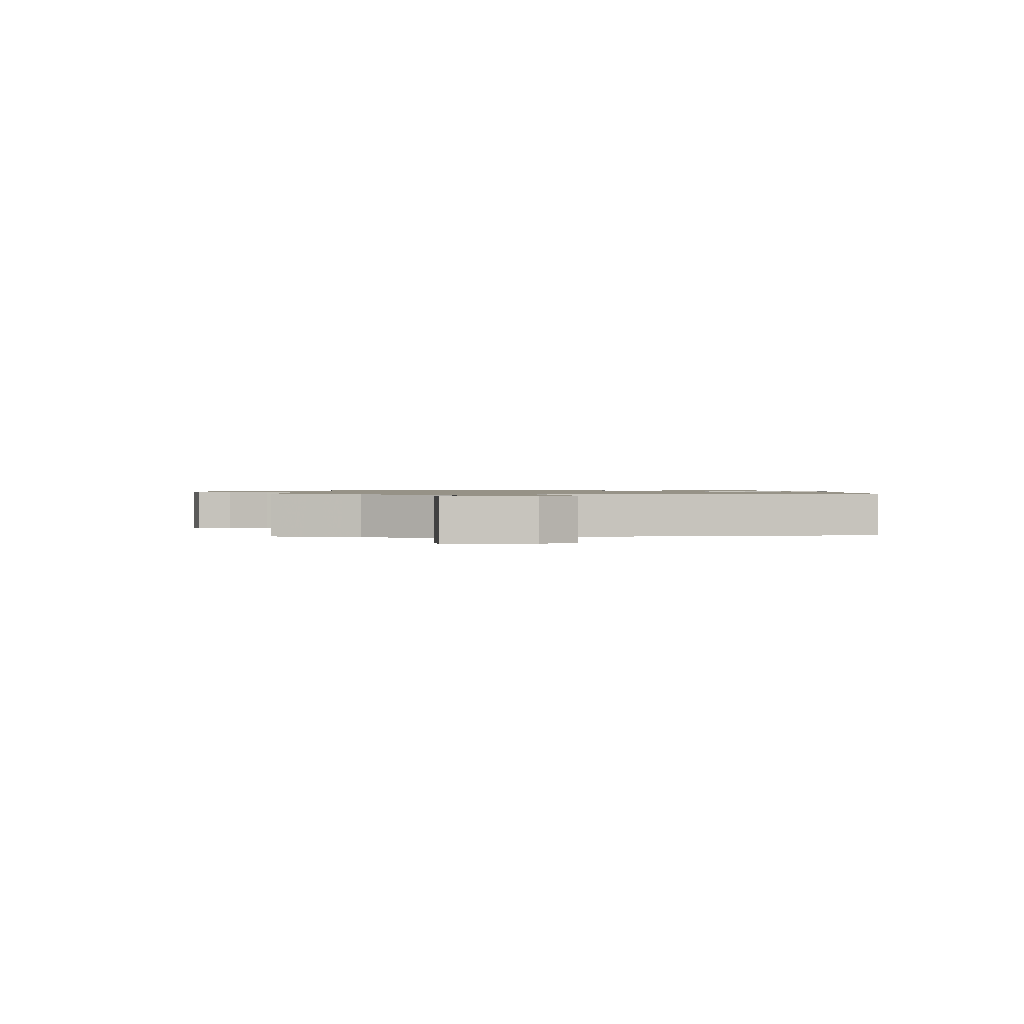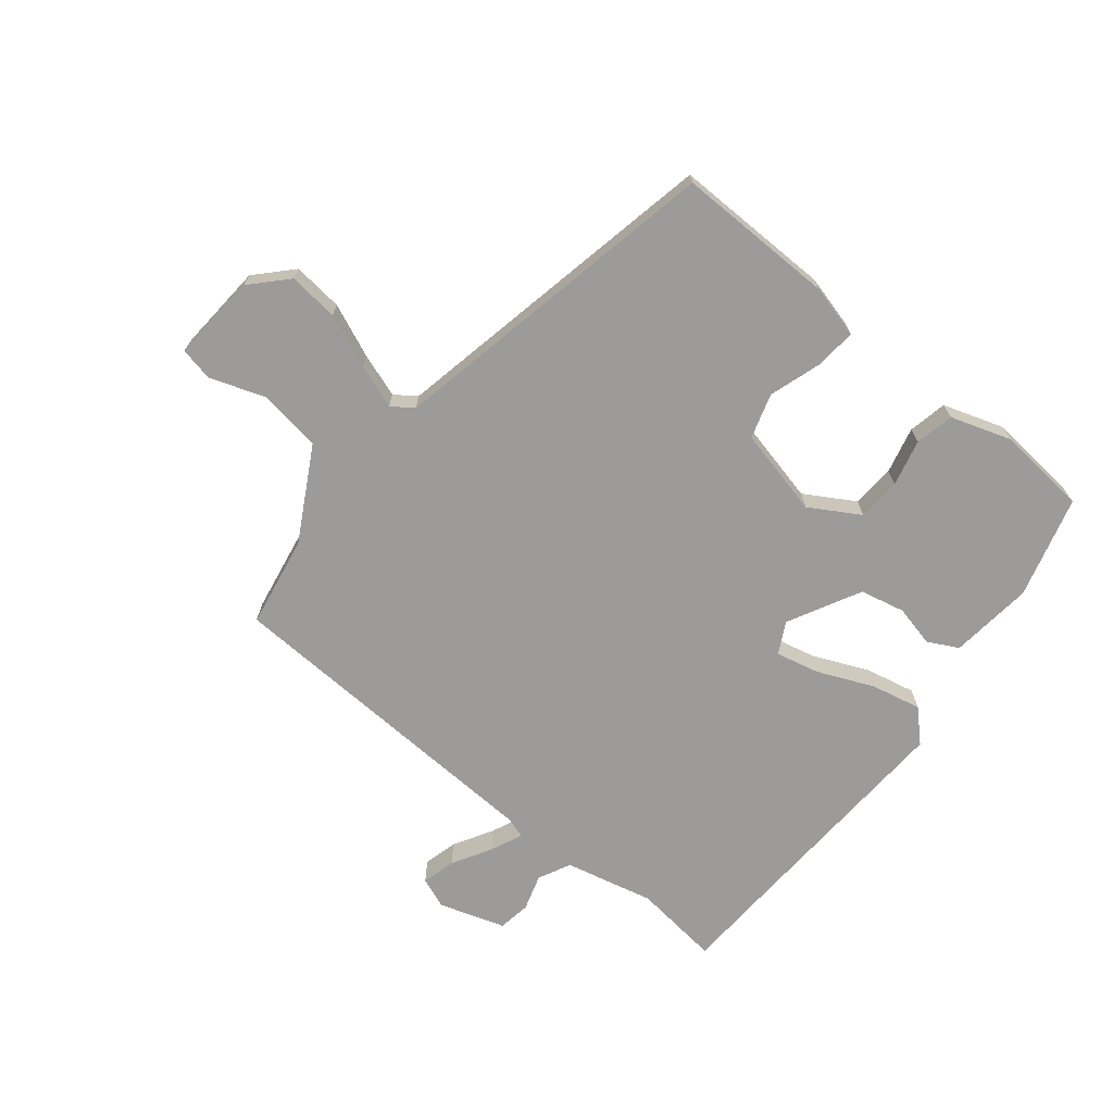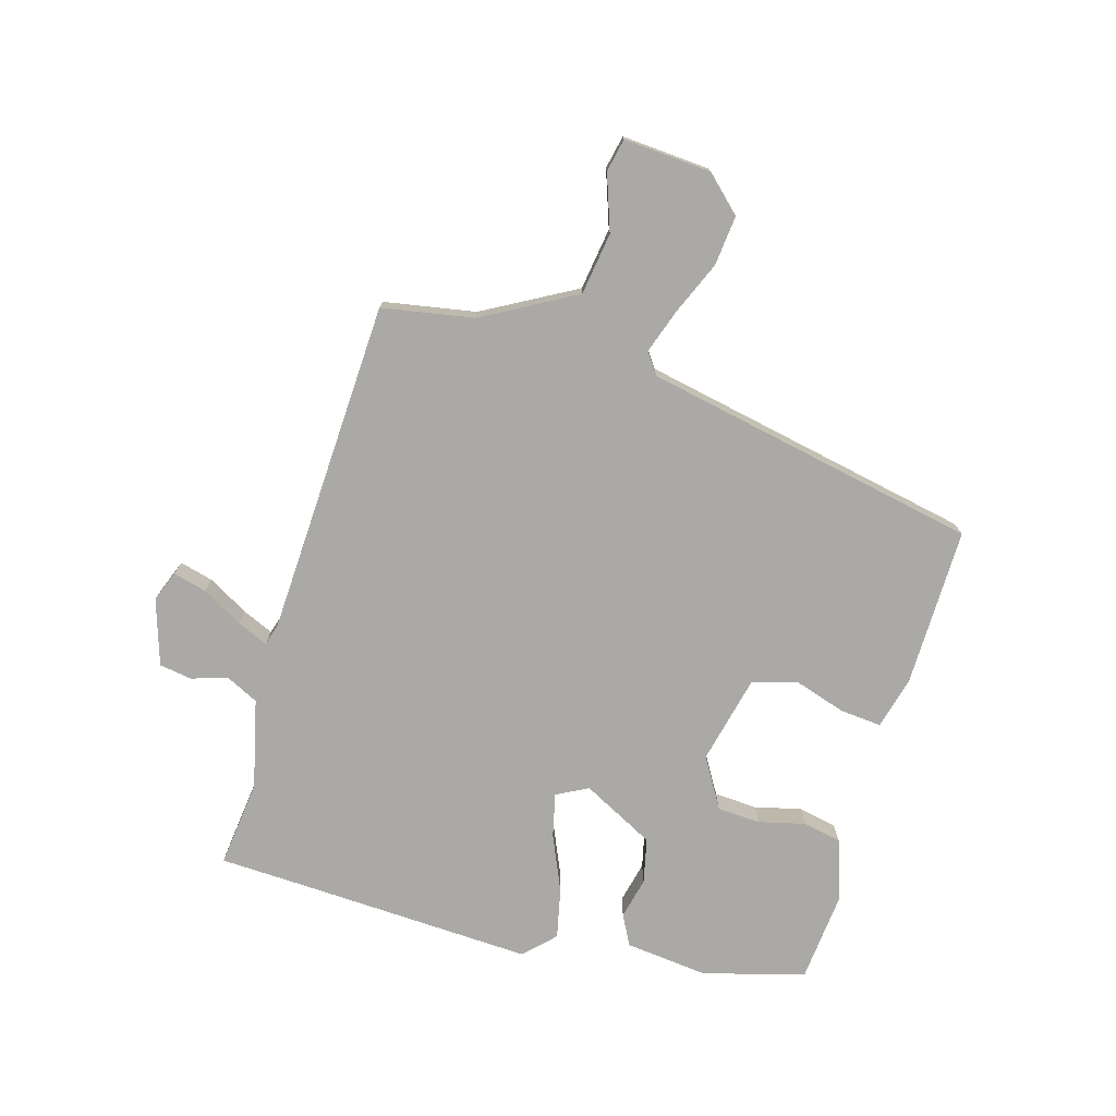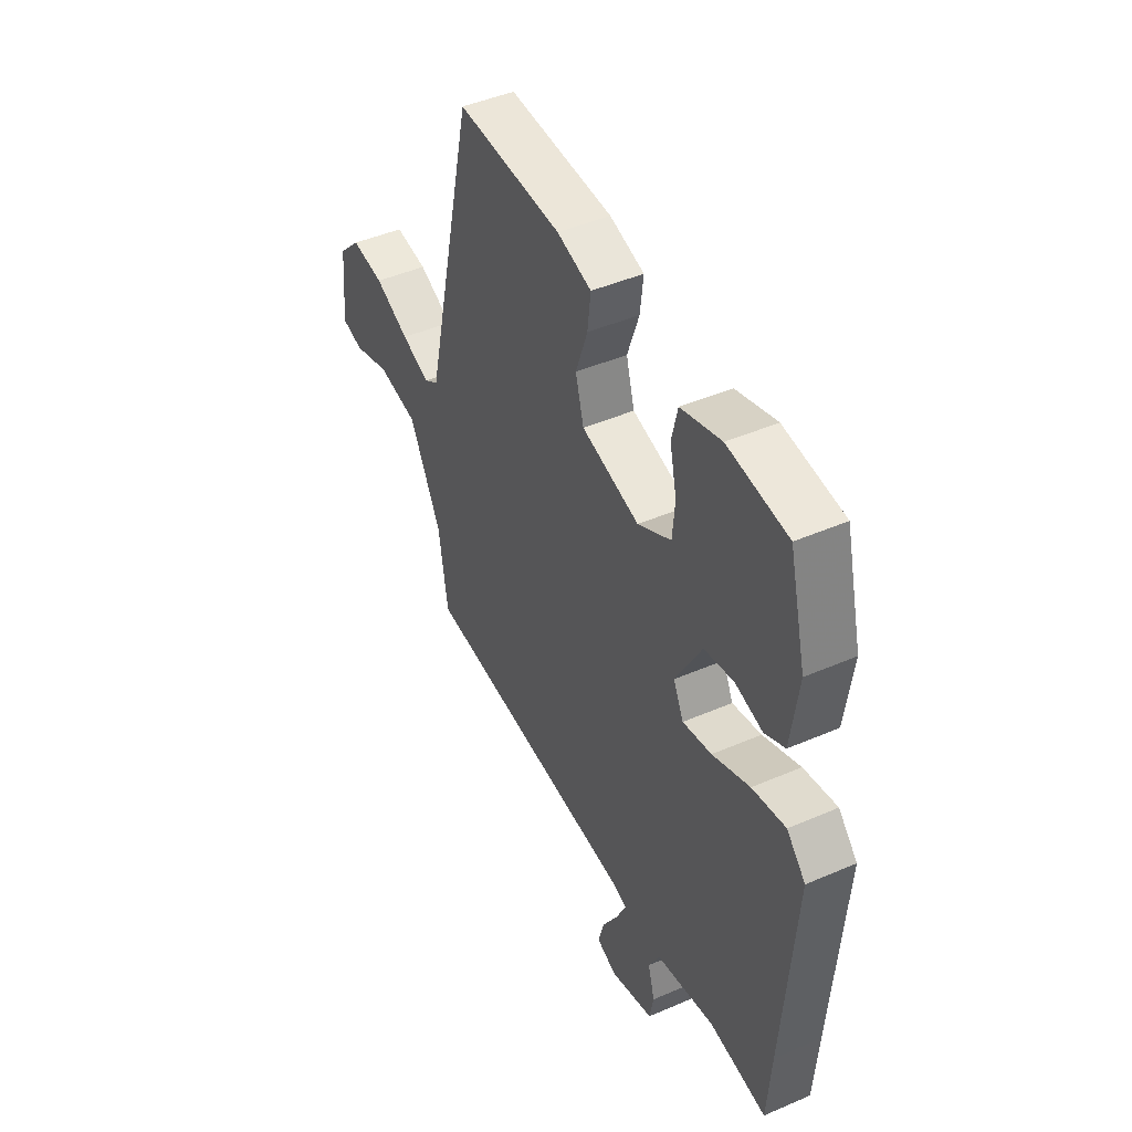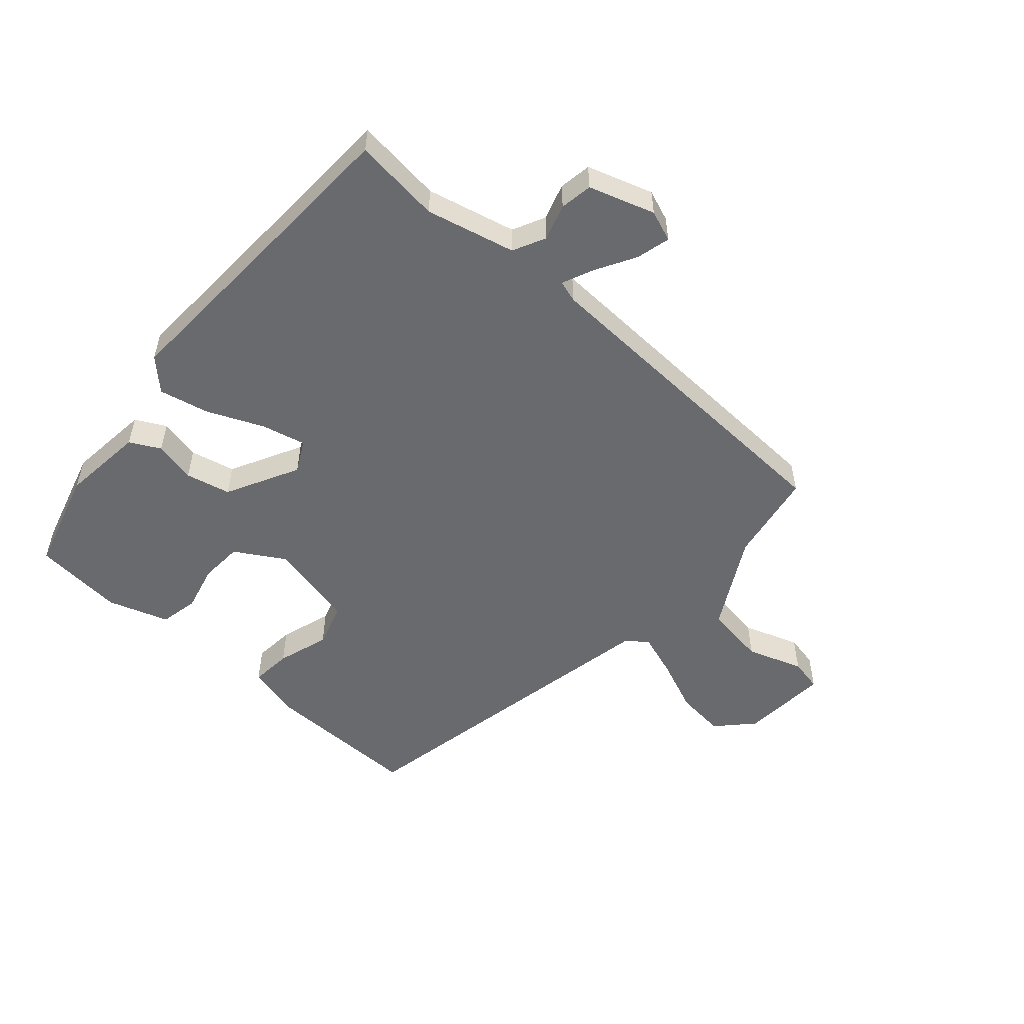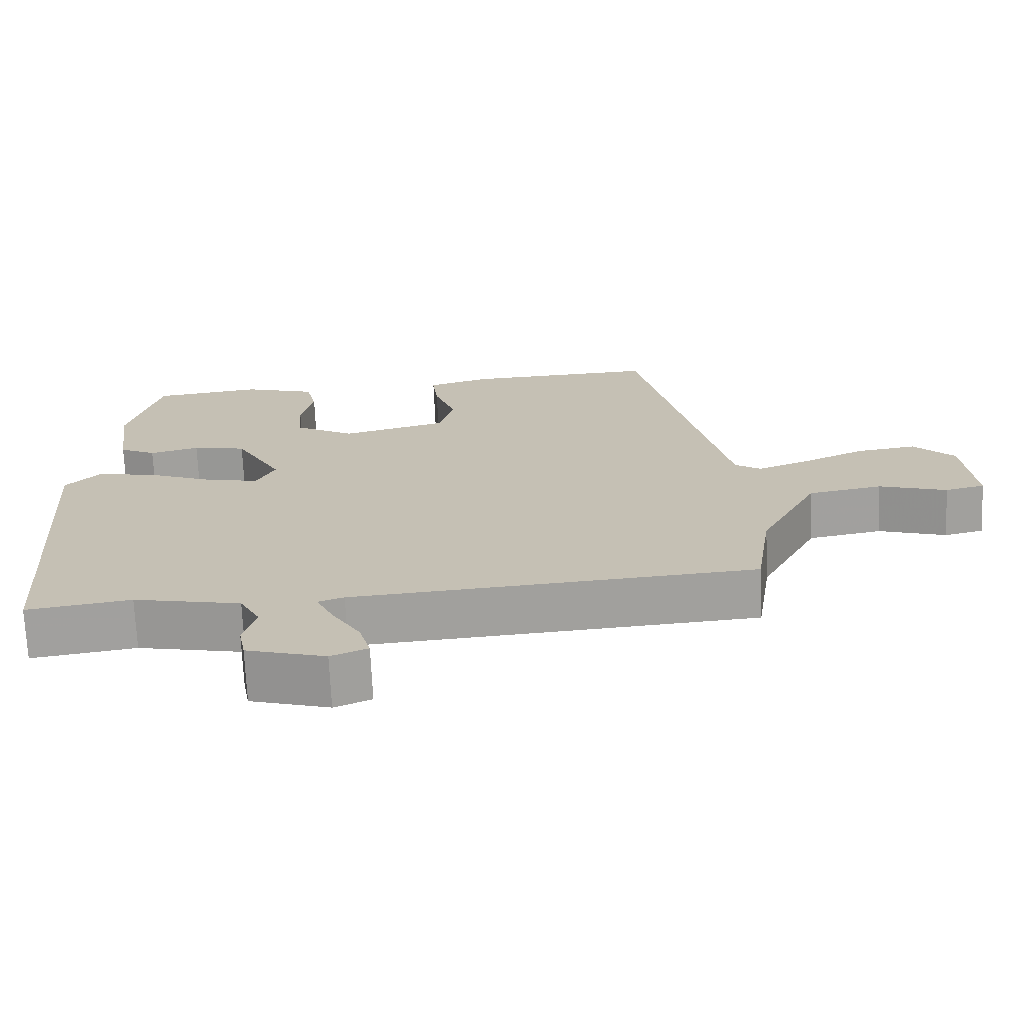
<metadata>
{"format":"obj","ext":"obj","renderer":"f3d","projection":"perspective","resolution":1024,"background":"white","views":[{"elev":1.0,"azim":-87.3,"up":"+Y"},{"elev":-69.9,"azim":-37.5,"up":"+Y"},{"elev":-75.5,"azim":-104.7,"up":"+Y"},{"elev":45.4,"azim":63.5,"up":"+Z"},{"elev":-53.0,"azim":140.1,"up":"+Y"},{"elev":-71.1,"azim":-177.4,"up":"+Z"}]}
</metadata>
<code>
v 0.507 0.07 -0.393
v 0.497 0.07 -0.538
v 0.352 0.07 -0.517
v 0.203 0.07 -0.548
v 0.175 0.07 -0.601
v 0.192 0.07 -0.662
v 0.182 0.07 -0.716
v 0.072 0.07 -0.748
v 0.021 0.07 -0.727
v 0.037 0.07 -0.671
v 0.077 0.07 -0.605
v 0.101 0.07 -0.554
v 0.065 0.07 -0.542
v -0.494 0.07 -0.502
v -0.517 0.07 -0.349
v -0.598 0.07 -0.193
v -0.701 0.07 -0.175
v -0.795 0.07 -0.205
v -0.85 0.07 -0.192
v -0.836 0.07 -0.046
v -0.779 0.07 0.011
v -0.696 0.07 0
v -0.608 0.07 -0.04
v -0.536 0.07 -0.067
v -0.5 0.07 -0.043
v -0.374 0.07 0.513
v -0.109 0.07 0.503
v -0.022 0.07 0.478
v -0.03 0.07 0.409
v -0.06 0.07 0.323
v -0.039 0.07 0.248
v 0.107 0.07 0.21
v 0.191 0.07 0.257
v 0.197 0.07 0.329
v 0.18 0.07 0.407
v 0.195 0.07 0.471
v 0.297 0.07 0.502
v 0.448 0.07 0.484
v 0.491 0.07 0.314
v 0.472 0.07 0.175
v 0.421 0.07 0.15
v 0.352 0.07 0.168
v 0.277 0.07 0.153
v 0.211 0.07 0.034
v 0.237 0.07 -0.019
v 0.31 0.07 -0.004
v 0.404 0.07 0.034
v 0.488 0.07 0.05
v 0.536 0.07 0
v 0.507 0 -0.393
v 0.497 0 -0.538
v 0.352 0 -0.517
v 0.203 0 -0.548
v 0.175 0 -0.601
v 0.192 0 -0.662
v 0.182 0 -0.716
v 0.072 0 -0.748
v 0.021 0 -0.727
v 0.037 0 -0.671
v 0.077 0 -0.605
v 0.101 0 -0.554
v 0.065 0 -0.542
v -0.494 0 -0.502
v -0.517 0 -0.349
v -0.598 0 -0.193
v -0.701 0 -0.175
v -0.795 0 -0.205
v -0.85 0 -0.192
v -0.836 0 -0.046
v -0.779 0 0.011
v -0.696 0 0
v -0.608 0 -0.04
v -0.536 0 -0.067
v -0.5 0 -0.043
v -0.374 0 0.513
v -0.109 0 0.503
v -0.022 0 0.478
v -0.03 0 0.409
v -0.06 0 0.323
v -0.039 0 0.248
v 0.107 0 0.21
v 0.191 0 0.257
v 0.197 0 0.329
v 0.18 0 0.407
v 0.195 0 0.471
v 0.297 0 0.502
v 0.448 0 0.484
v 0.491 0 0.314
v 0.472 0 0.175
v 0.421 0 0.15
v 0.352 0 0.168
v 0.277 0 0.153
v 0.211 0 0.034
v 0.237 0 -0.019
v 0.31 0 -0.004
v 0.404 0 0.034
v 0.488 0 0.05
v 0.536 0 0
f 48 49 1
f 47 48 1
f 46 47 1
f 1 2 3
f 46 1 3
f 45 46 3
f 44 45 3 4
f 40 41 42
f 39 40 42
f 38 39 42
f 37 38 42
f 36 37 42
f 35 36 42
f 34 35 42
f 33 34 42 43
f 32 33 43 44
f 28 29 30
f 27 28 30
f 26 27 30
f 25 26 30
f 25 30 31
f 44 4 5
f 32 44 5
f 31 32 5
f 25 31 5
f 24 25 5
f 21 22 23
f 20 21 23
f 19 20 23
f 18 19 23
f 17 18 23
f 13 14 15
f 13 15 16
f 12 13 16
f 9 10 11
f 8 9 11
f 7 8 11
f 6 7 11
f 5 6 11
f 5 11 12
f 24 5 12
f 16 17 23 24
f 12 16 24
f 50 98 97
f 50 97 96
f 50 96 95
f 52 51 50
f 52 50 95
f 52 95 94
f 53 52 94 93
f 91 90 89
f 91 89 88
f 91 88 87
f 91 87 86
f 91 86 85
f 91 85 84
f 91 84 83
f 92 91 83 82
f 93 92 82 81
f 79 78 77
f 79 77 76
f 79 76 75
f 79 75 74
f 80 79 74
f 54 53 93
f 54 93 81
f 54 81 80
f 54 80 74
f 54 74 73
f 72 71 70
f 72 70 69
f 72 69 68
f 72 68 67
f 72 67 66
f 64 63 62
f 65 64 62
f 65 62 61
f 60 59 58
f 60 58 57
f 60 57 56
f 60 56 55
f 60 55 54
f 61 60 54
f 61 54 73
f 73 72 66 65
f 73 65 61
f 1 50 51 2
f 2 51 52 3
f 3 52 53 4
f 4 53 54 5
f 5 54 55 6
f 6 55 56 7
f 7 56 57 8
f 8 57 58 9
f 9 58 59 10
f 10 59 60 11
f 11 60 61 12
f 12 61 62 13
f 13 62 63 14
f 14 63 64 15
f 15 64 65 16
f 16 65 66 17
f 17 66 67 18
f 18 67 68 19
f 19 68 69 20
f 20 69 70 21
f 21 70 71 22
f 22 71 72 23
f 23 72 73 24
f 24 73 74 25
f 25 74 75 26
f 26 75 76 27
f 27 76 77 28
f 28 77 78 29
f 29 78 79 30
f 30 79 80 31
f 31 80 81 32
f 32 81 82 33
f 33 82 83 34
f 34 83 84 35
f 35 84 85 36
f 36 85 86 37
f 37 86 87 38
f 38 87 88 39
f 39 88 89 40
f 40 89 90 41
f 41 90 91 42
f 42 91 92 43
f 43 92 93 44
f 44 93 94 45
f 45 94 95 46
f 46 95 96 47
f 47 96 97 48
f 48 97 98 49
f 49 98 50 1

</code>
